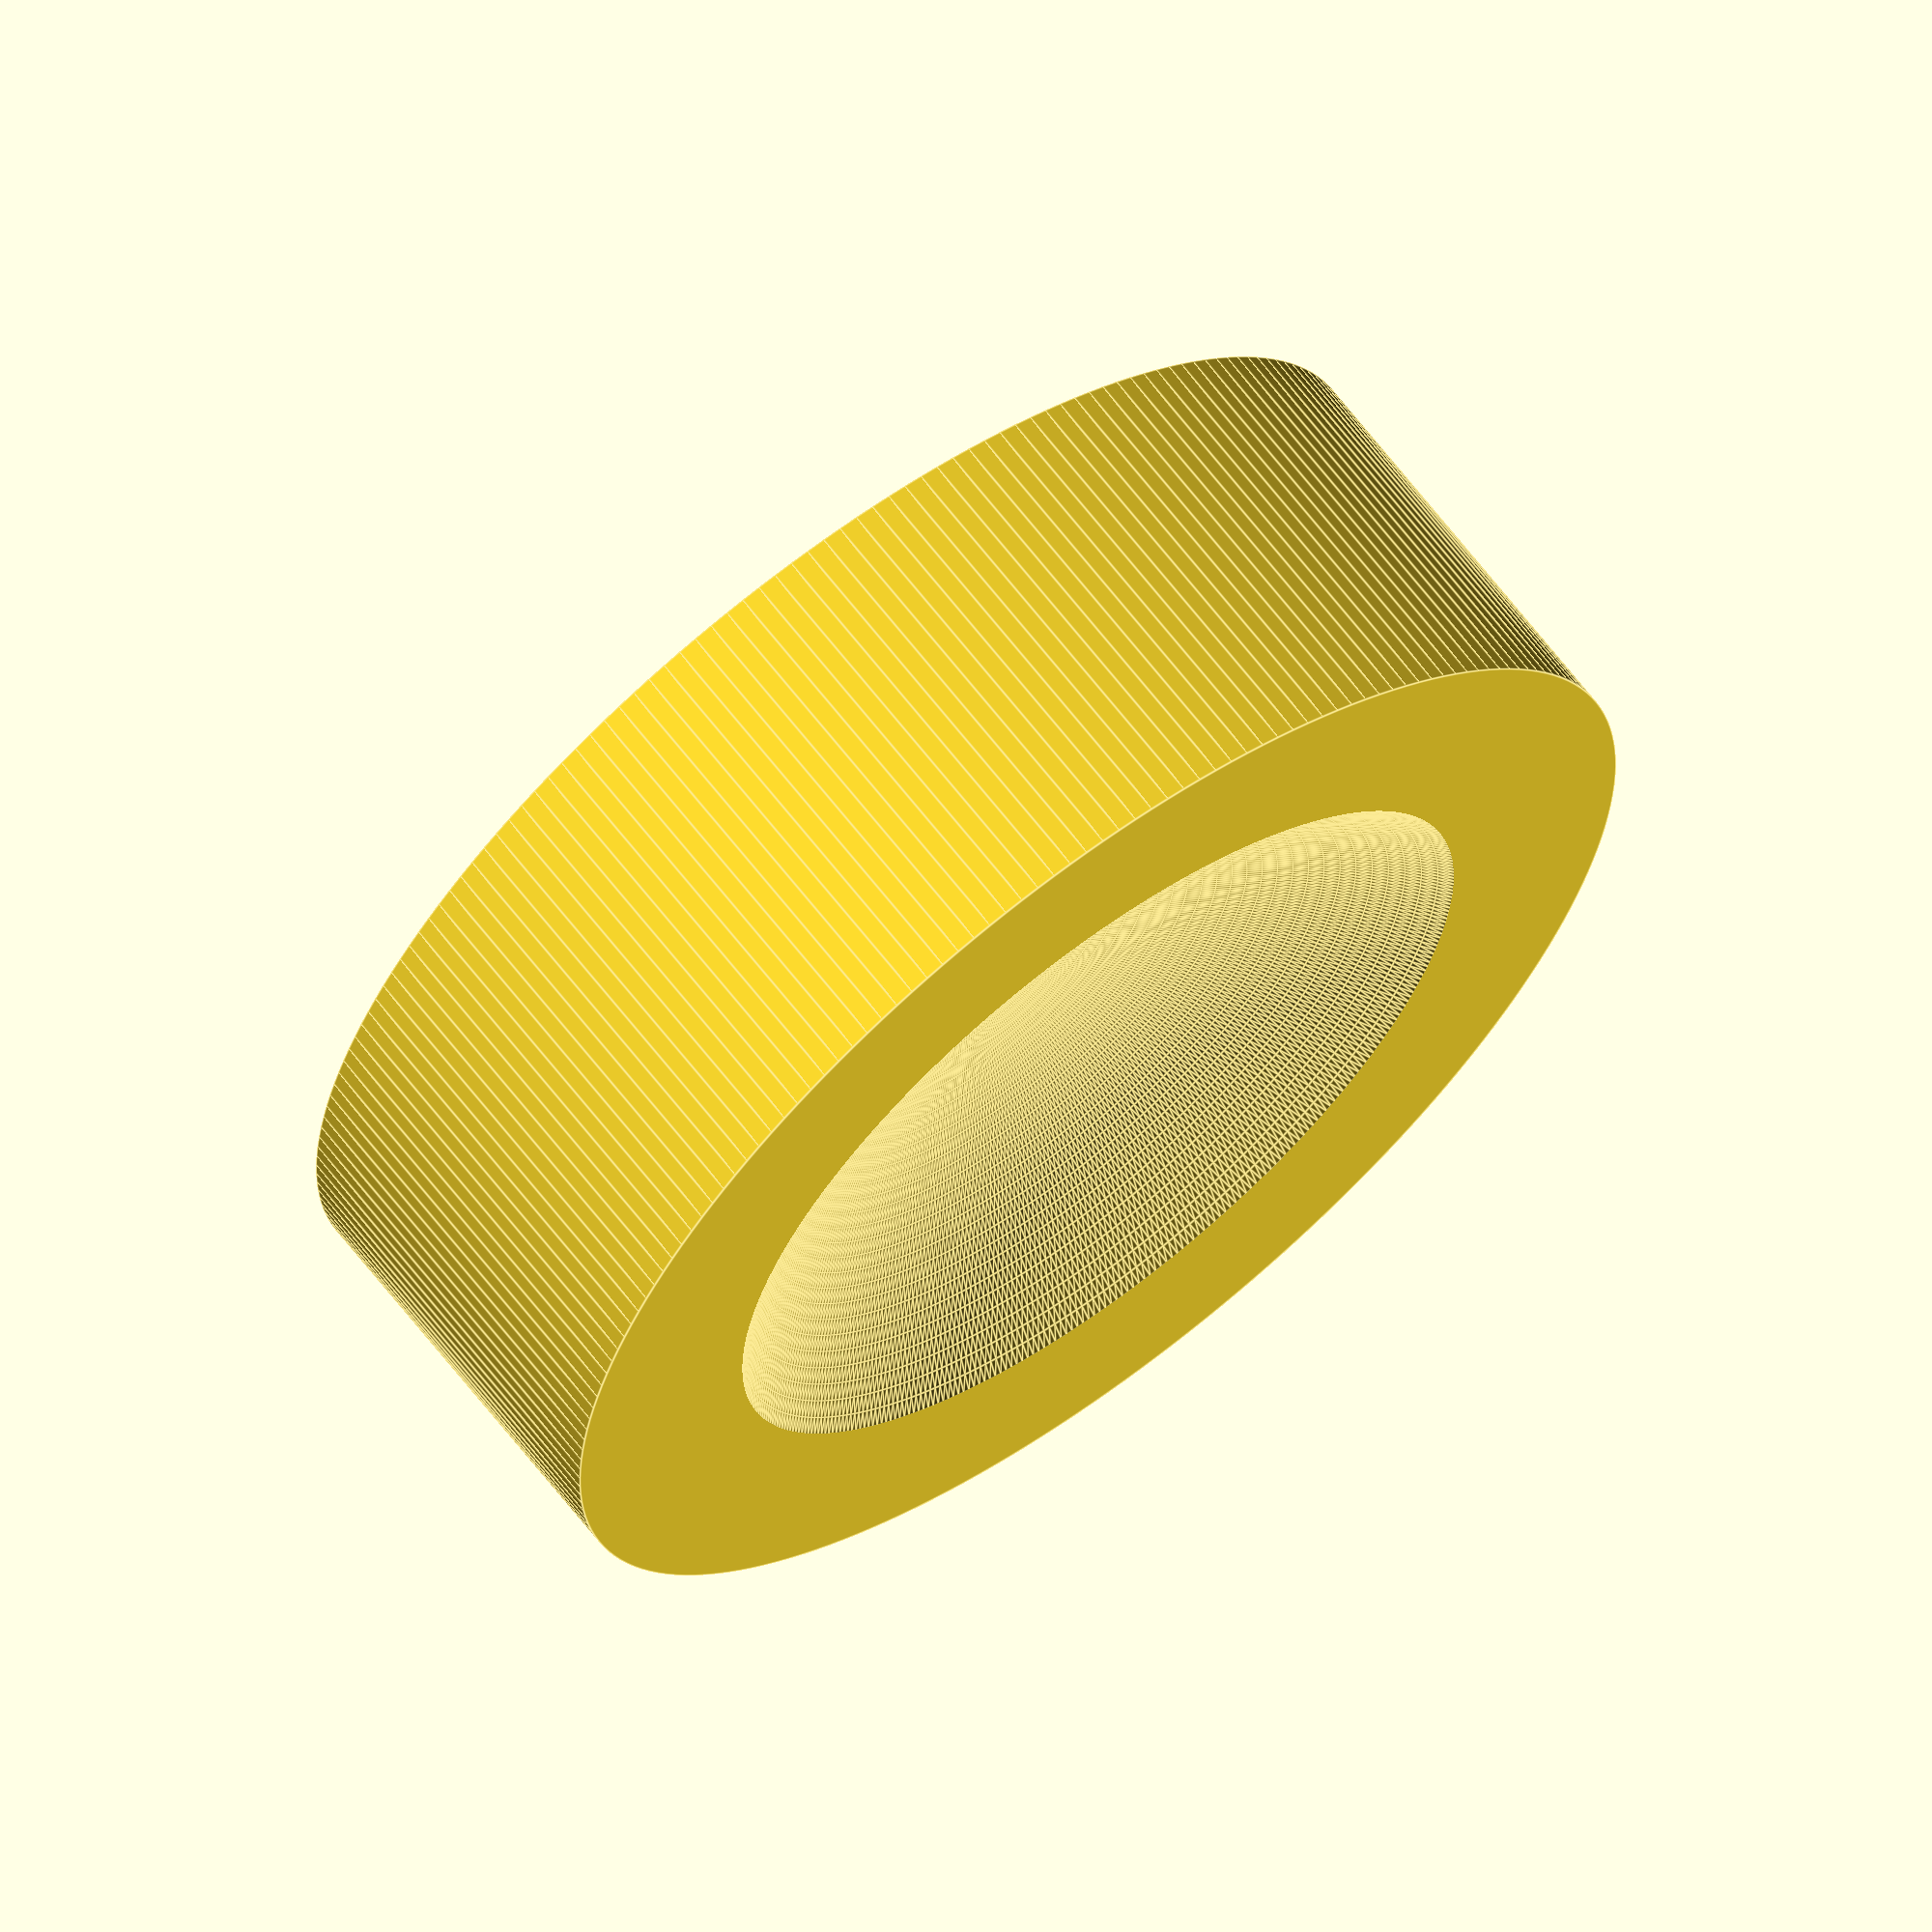
<openscad>
difference() {
cylinder(10,15,15,true,$fn=200);
translate([0,0,35]) 
    scale([1.0,1.0,1.75]) sphere(r=20, $fn=400); 
}
</openscad>
<views>
elev=295.2 azim=16.8 roll=322.6 proj=o view=edges
</views>
